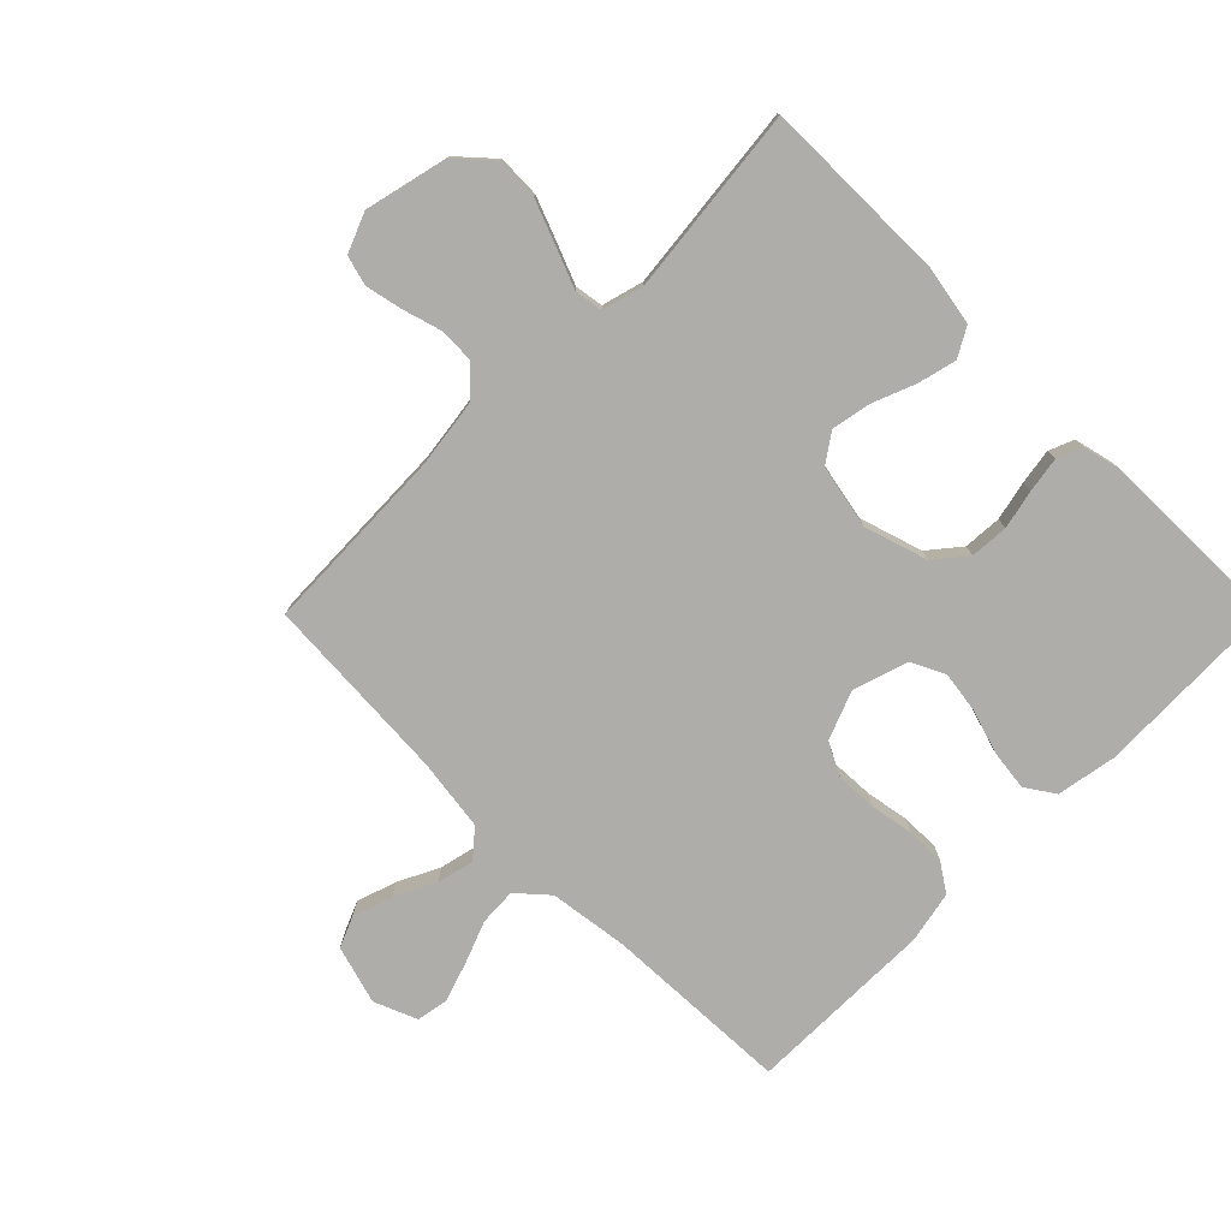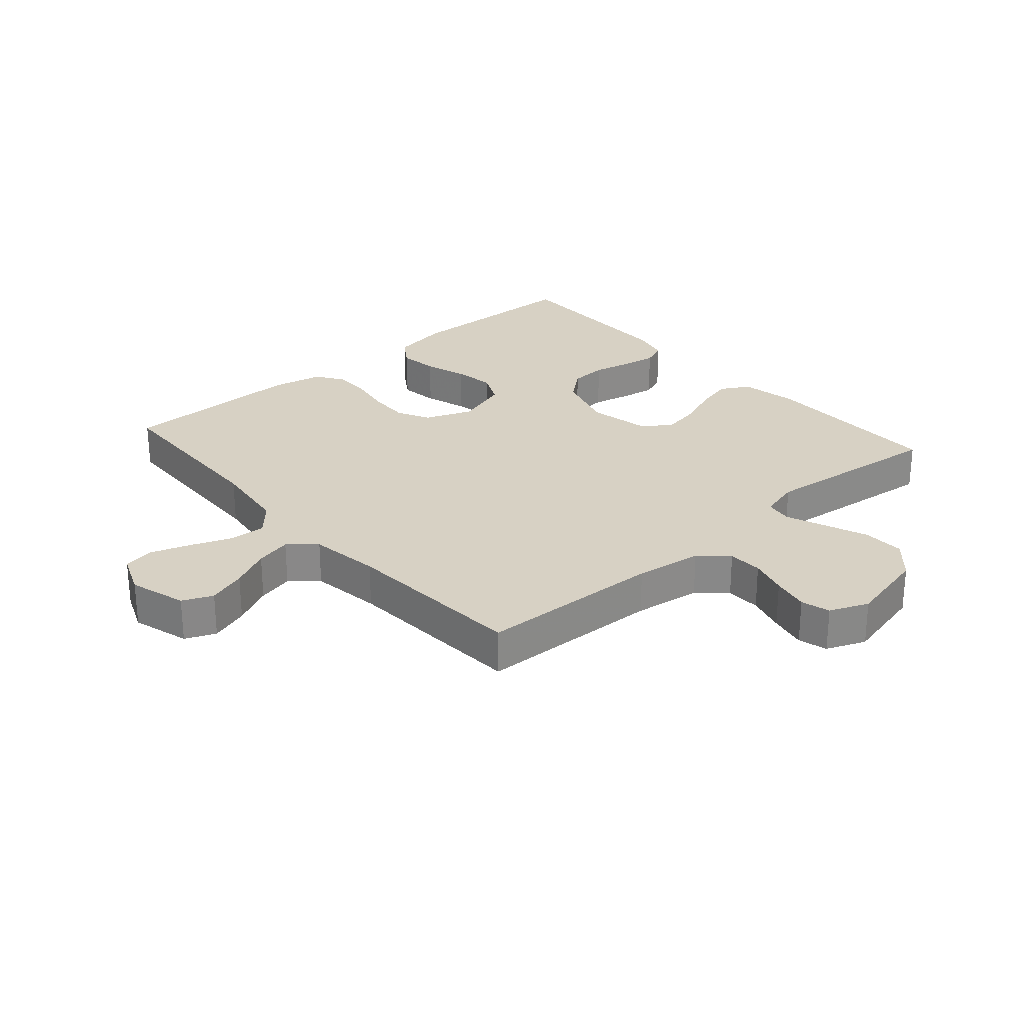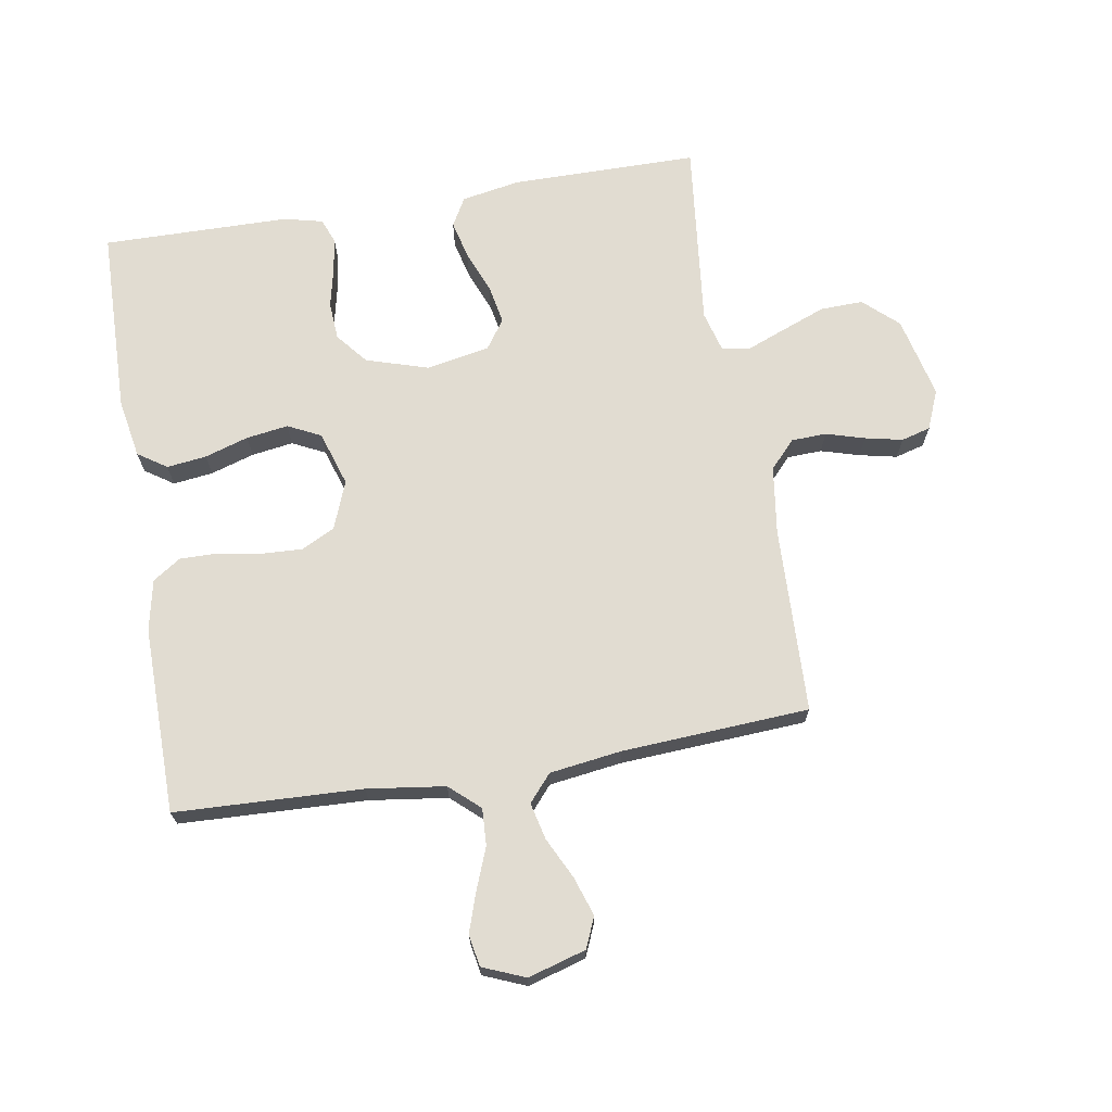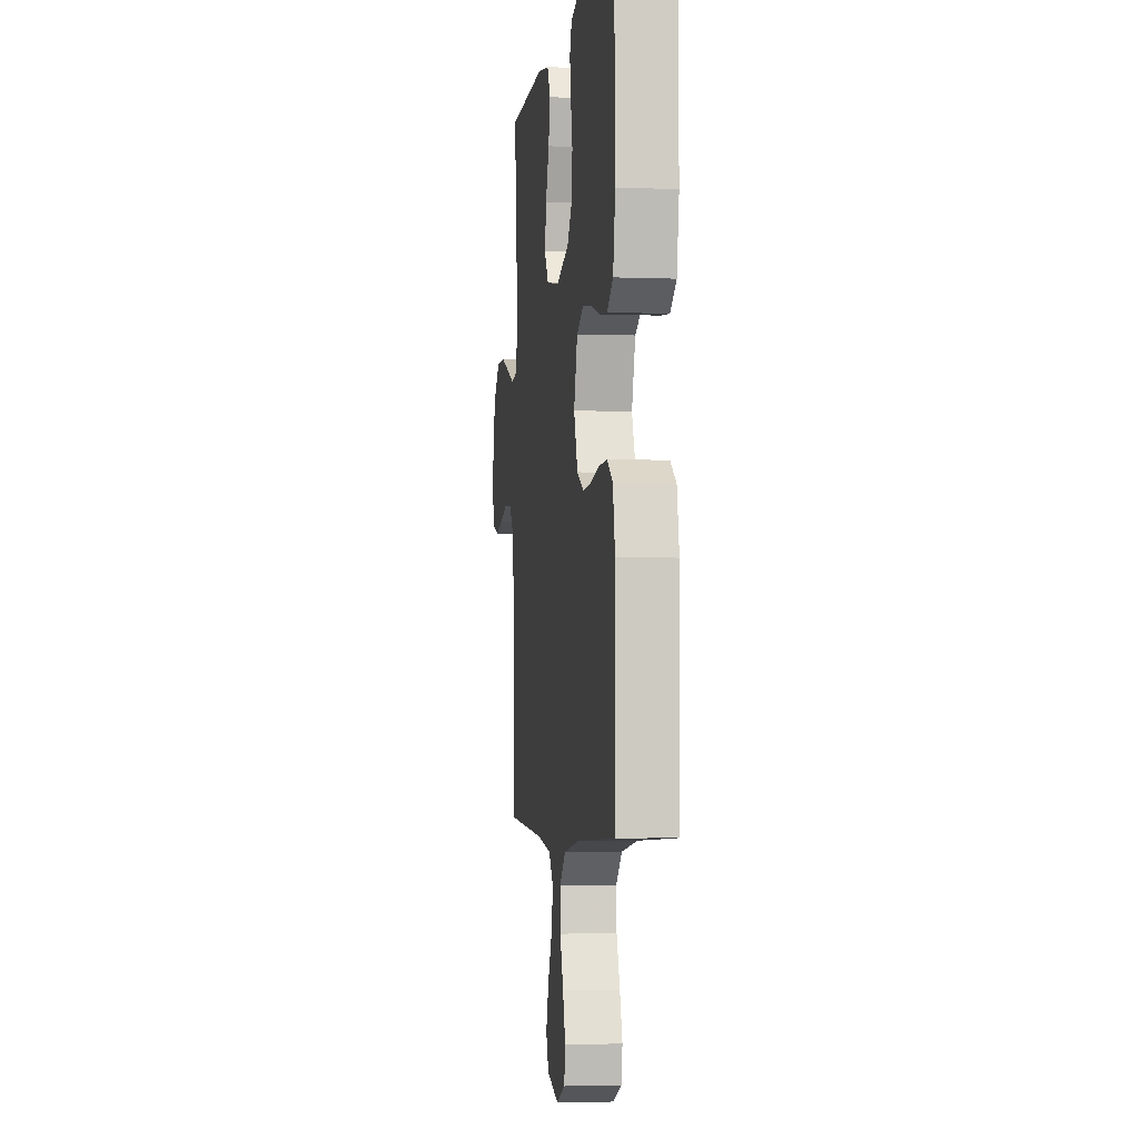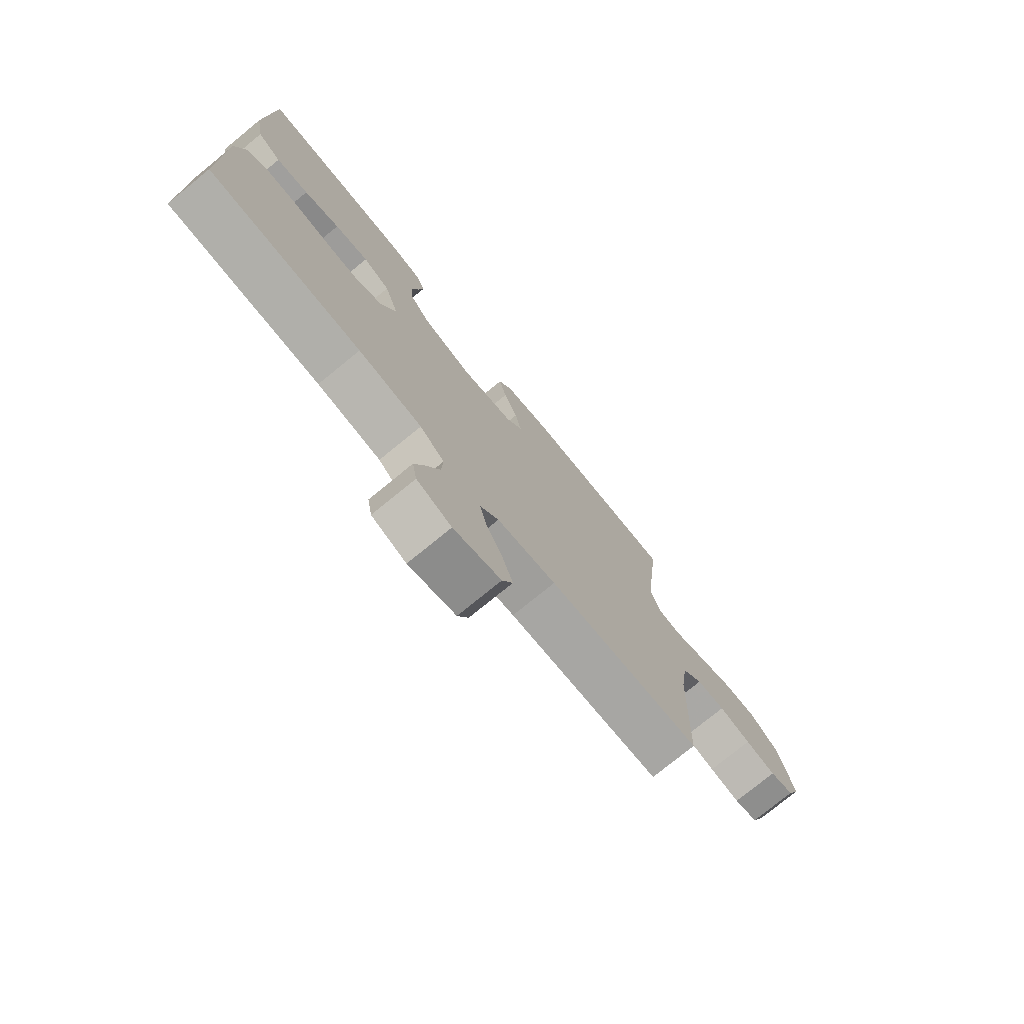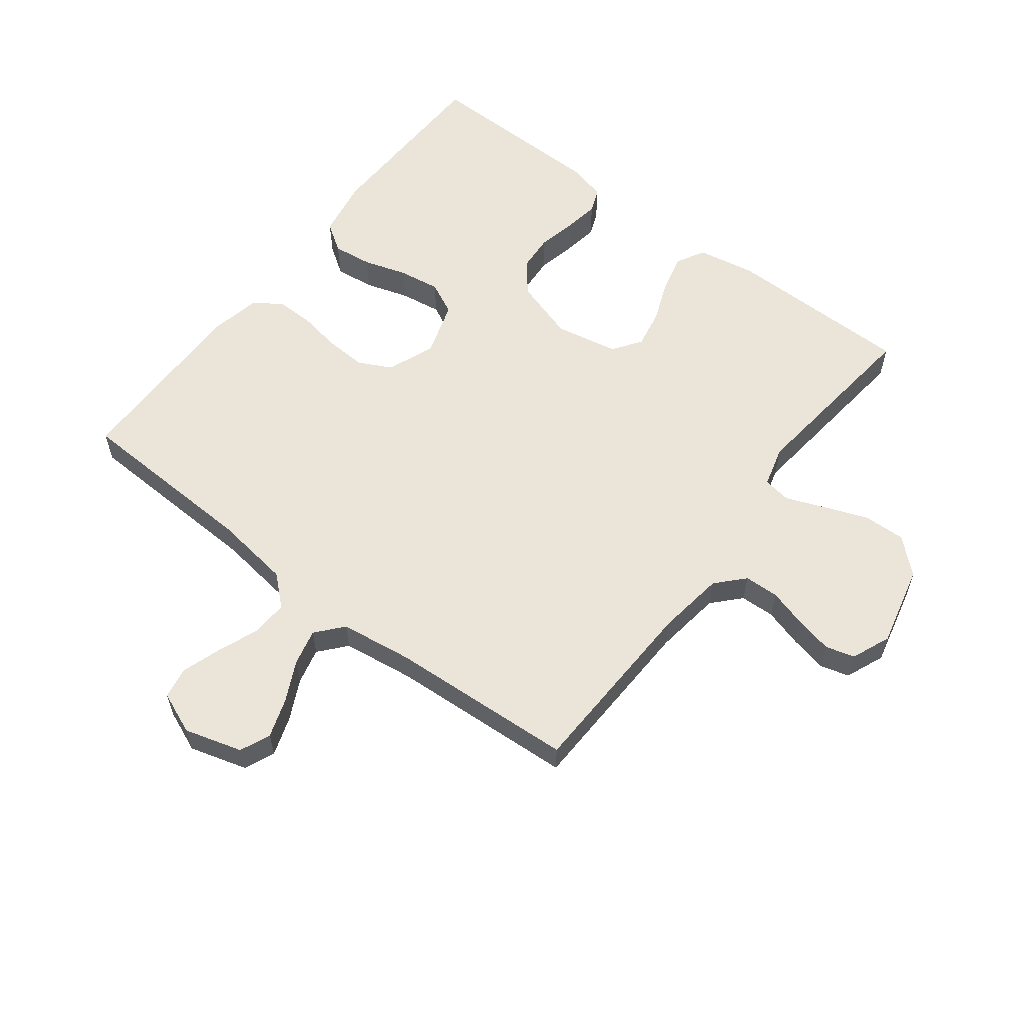
<metadata>
{"format":"obj","ext":"obj","renderer":"f3d","projection":"perspective","resolution":1024,"background":"white","views":[{"elev":-77.4,"azim":-44.9,"up":"+Y"},{"elev":27.1,"azim":-131.2,"up":"+Y"},{"elev":69.2,"azim":170.5,"up":"+Y"},{"elev":-3.8,"azim":82.7,"up":"+Z"},{"elev":-76.5,"azim":129.2,"up":"+Z"},{"elev":58.8,"azim":-142.5,"up":"+Y"}]}
</metadata>
<code>
v -0.5 0.07 0.5
v -0.2 0.07 0.501
v -0.106 0.07 0.484
v -0.08 0.07 0.438
v -0.095 0.07 0.377
v -0.122 0.07 0.309
v -0.134 0.07 0.246
v -0.102 0.07 0.2
v 0 0.07 0.18
v 0.1 0.07 0.211
v 0.141 0.07 0.261
v 0.145 0.07 0.322
v 0.131 0.07 0.385
v 0.122 0.07 0.441
v 0.138 0.07 0.481
v 0.2 0.07 0.496
v 0.5 0.07 0.5
v 0.507 0.07 0.2
v 0.49 0.07 0.105
v 0.444 0.07 0.074
v 0.38 0.07 0.082
v 0.31 0.07 0.104
v 0.243 0.07 0.114
v 0.19 0.07 0.088
v 0.162 0.07 0
v 0.192 0.07 -0.077
v 0.245 0.07 -0.104
v 0.311 0.07 -0.101
v 0.38 0.07 -0.089
v 0.441 0.07 -0.088
v 0.486 0.07 -0.118
v 0.503 0.07 -0.2
v 0.5 0.07 -0.5
v 0.2 0.07 -0.512
v 0.075 0.07 -0.529
v 0.027 0.07 -0.572
v 0.03 0.07 -0.631
v 0.056 0.07 -0.698
v 0.077 0.07 -0.761
v 0.068 0.07 -0.812
v 0 0.07 -0.84
v -0.093 0.07 -0.813
v -0.114 0.07 -0.764
v -0.093 0.07 -0.701
v -0.061 0.07 -0.636
v -0.047 0.07 -0.577
v -0.084 0.07 -0.534
v -0.2 0.07 -0.518
v -0.5 0.07 -0.5
v -0.51 0.07 -0.2
v -0.525 0.07 -0.091
v -0.566 0.07 -0.047
v -0.622 0.07 -0.045
v -0.684 0.07 -0.063
v -0.744 0.07 -0.076
v -0.791 0.07 -0.063
v -0.817 0.07 0
v -0.786 0.07 0.131
v -0.731 0.07 0.181
v -0.663 0.07 0.179
v -0.593 0.07 0.152
v -0.53 0.07 0.127
v -0.485 0.07 0.134
v -0.467 0.07 0.2
v -0.5 0 0.5
v -0.2 0 0.501
v -0.106 0 0.484
v -0.08 0 0.438
v -0.095 0 0.377
v -0.122 0 0.309
v -0.134 0 0.246
v -0.102 0 0.2
v 0 0 0.18
v 0.1 0 0.211
v 0.141 0 0.261
v 0.145 0 0.322
v 0.131 0 0.385
v 0.122 0 0.441
v 0.138 0 0.481
v 0.2 0 0.496
v 0.5 0 0.5
v 0.507 0 0.2
v 0.49 0 0.105
v 0.444 0 0.074
v 0.38 0 0.082
v 0.31 0 0.104
v 0.243 0 0.114
v 0.19 0 0.088
v 0.162 0 0
v 0.192 0 -0.077
v 0.245 0 -0.104
v 0.311 0 -0.101
v 0.38 0 -0.089
v 0.441 0 -0.088
v 0.486 0 -0.118
v 0.503 0 -0.2
v 0.5 0 -0.5
v 0.2 0 -0.512
v 0.075 0 -0.529
v 0.027 0 -0.572
v 0.03 0 -0.631
v 0.056 0 -0.698
v 0.077 0 -0.761
v 0.068 0 -0.812
v 0 0 -0.84
v -0.093 0 -0.813
v -0.114 0 -0.764
v -0.093 0 -0.701
v -0.061 0 -0.636
v -0.047 0 -0.577
v -0.084 0 -0.534
v -0.2 0 -0.518
v -0.5 0 -0.5
v -0.51 0 -0.2
v -0.525 0 -0.091
v -0.566 0 -0.047
v -0.622 0 -0.045
v -0.684 0 -0.063
v -0.744 0 -0.076
v -0.791 0 -0.063
v -0.817 0 0
v -0.786 0 0.131
v -0.731 0 0.181
v -0.663 0 0.179
v -0.593 0 0.152
v -0.53 0 0.127
v -0.485 0 0.134
v -0.467 0 0.2
f 59 60 61 62
f 57 58 59 62
f 57 62 63
f 56 57 63
f 53 54 55 56
f 53 56 63
f 52 53 63
f 51 52 63
f 50 51 63 64
f 48 49 50 64
f 42 43 44 45
f 42 45 46
f 41 42 46
f 40 41 46
f 37 38 39 40
f 37 40 46
f 36 37 46 47
f 31 32 33 34
f 31 34 35
f 28 29 30 31
f 27 28 31 35
f 26 27 35 36
f 19 20 21 22
f 19 22 23
f 18 19 23
f 17 18 23
f 16 17 23 24
f 12 13 14 15
f 12 15 16 24
f 3 4 5 6
f 3 6 7
f 2 3 7
f 1 2 7
f 47 48 64 1
f 25 26 36 47
f 11 12 24 25
f 10 11 25 47
f 9 10 47
f 8 9 47
f 1 7 8 47
f 126 125 124 123
f 126 123 122 121
f 127 126 121
f 127 121 120
f 120 119 118 117
f 127 120 117
f 127 117 116
f 127 116 115
f 128 127 115 114
f 128 114 113 112
f 109 108 107 106
f 110 109 106
f 110 106 105
f 110 105 104
f 104 103 102 101
f 110 104 101
f 111 110 101 100
f 98 97 96 95
f 99 98 95
f 95 94 93 92
f 99 95 92 91
f 100 99 91 90
f 86 85 84 83
f 87 86 83
f 87 83 82
f 87 82 81
f 88 87 81 80
f 79 78 77 76
f 88 80 79 76
f 70 69 68 67
f 71 70 67
f 71 67 66
f 71 66 65
f 65 128 112 111
f 111 100 90 89
f 89 88 76 75
f 111 89 75 74
f 111 74 73
f 111 73 72
f 111 72 71 65
f 1 65 66 2
f 2 66 67 3
f 3 67 68 4
f 4 68 69 5
f 5 69 70 6
f 6 70 71 7
f 7 71 72 8
f 8 72 73 9
f 9 73 74 10
f 10 74 75 11
f 11 75 76 12
f 12 76 77 13
f 13 77 78 14
f 14 78 79 15
f 15 79 80 16
f 16 80 81 17
f 17 81 82 18
f 18 82 83 19
f 19 83 84 20
f 20 84 85 21
f 21 85 86 22
f 22 86 87 23
f 23 87 88 24
f 24 88 89 25
f 25 89 90 26
f 26 90 91 27
f 27 91 92 28
f 28 92 93 29
f 29 93 94 30
f 30 94 95 31
f 31 95 96 32
f 32 96 97 33
f 33 97 98 34
f 34 98 99 35
f 35 99 100 36
f 36 100 101 37
f 37 101 102 38
f 38 102 103 39
f 39 103 104 40
f 40 104 105 41
f 41 105 106 42
f 42 106 107 43
f 43 107 108 44
f 44 108 109 45
f 45 109 110 46
f 46 110 111 47
f 47 111 112 48
f 48 112 113 49
f 49 113 114 50
f 50 114 115 51
f 51 115 116 52
f 52 116 117 53
f 53 117 118 54
f 54 118 119 55
f 55 119 120 56
f 56 120 121 57
f 57 121 122 58
f 58 122 123 59
f 59 123 124 60
f 60 124 125 61
f 61 125 126 62
f 62 126 127 63
f 63 127 128 64
f 64 128 65 1

</code>
